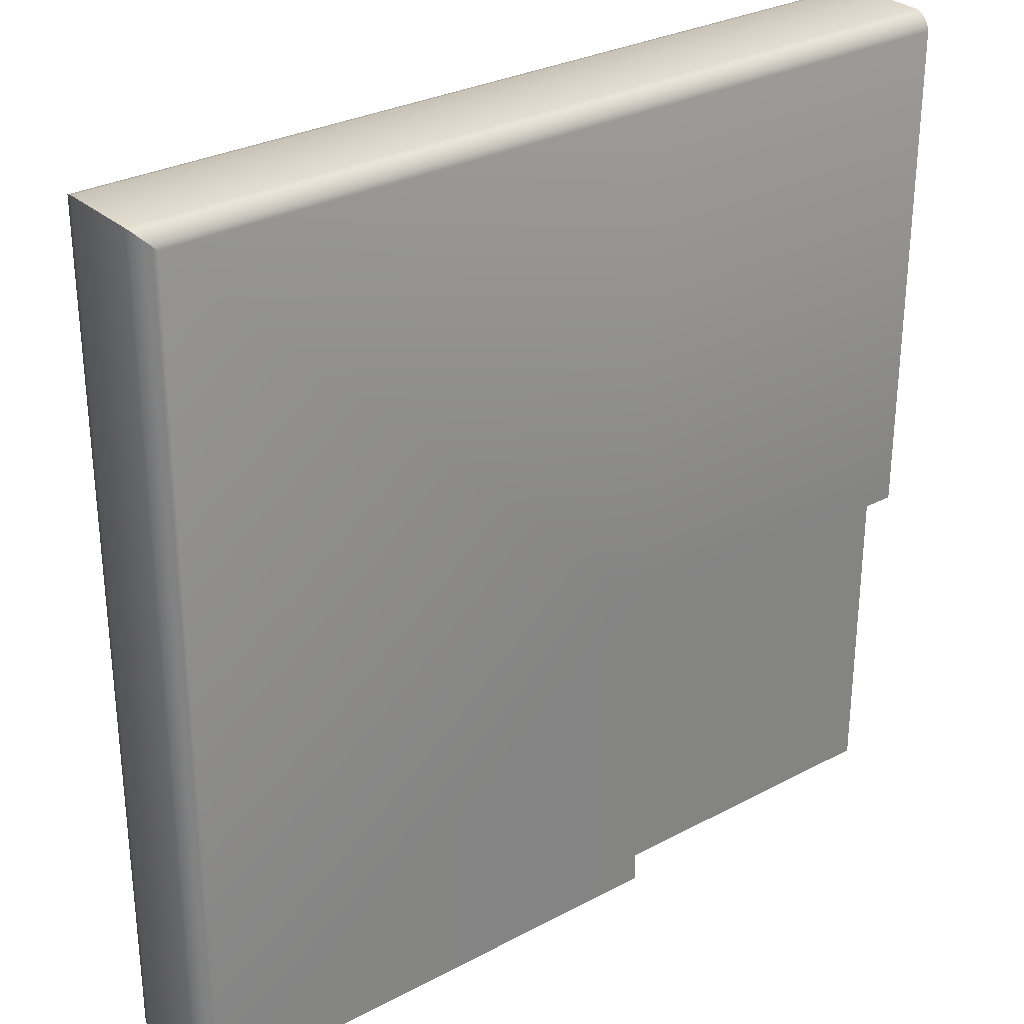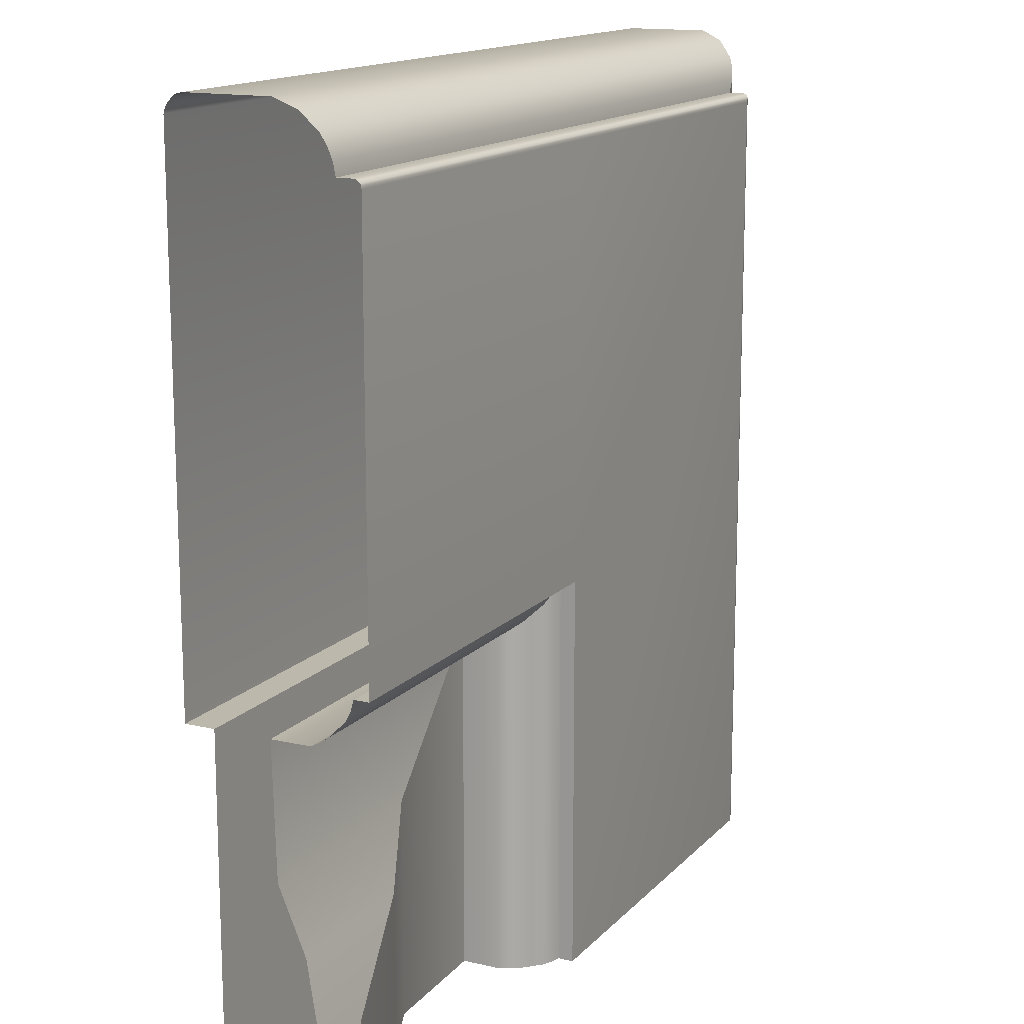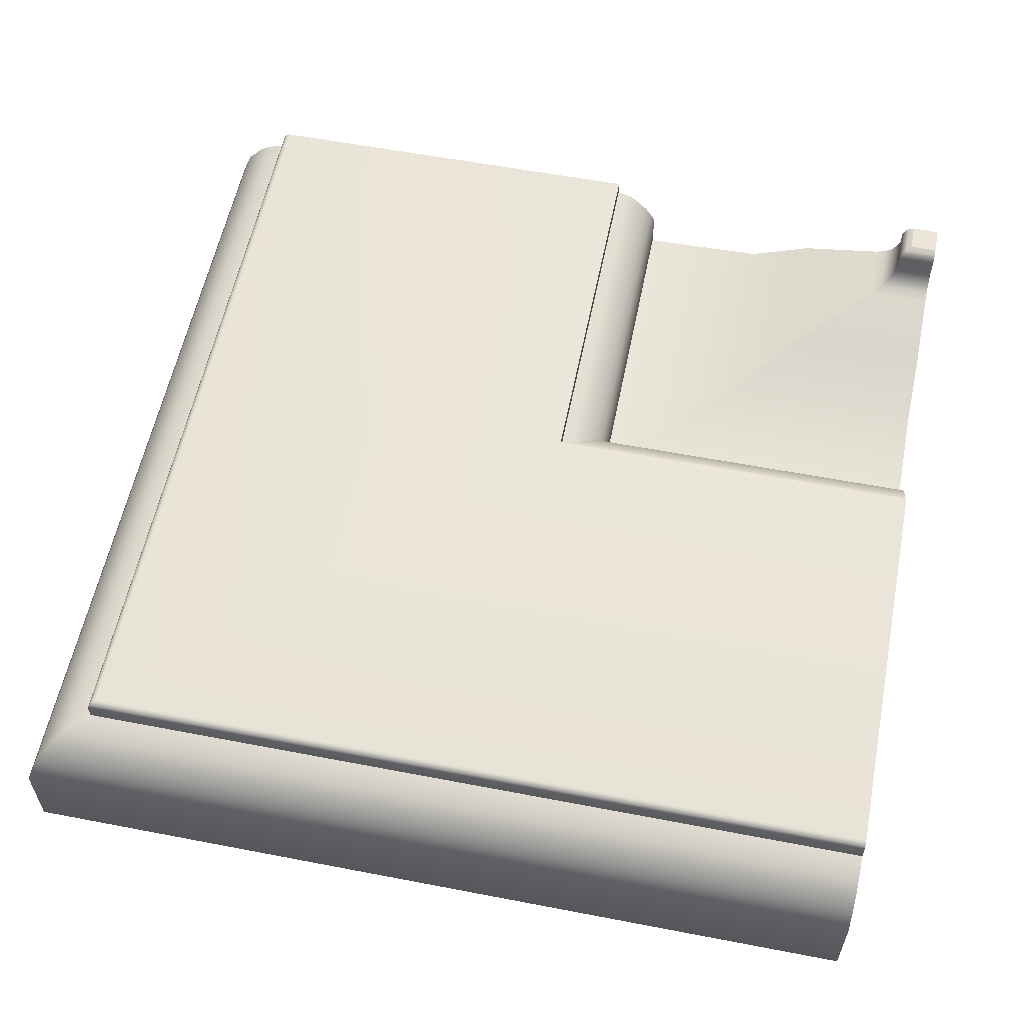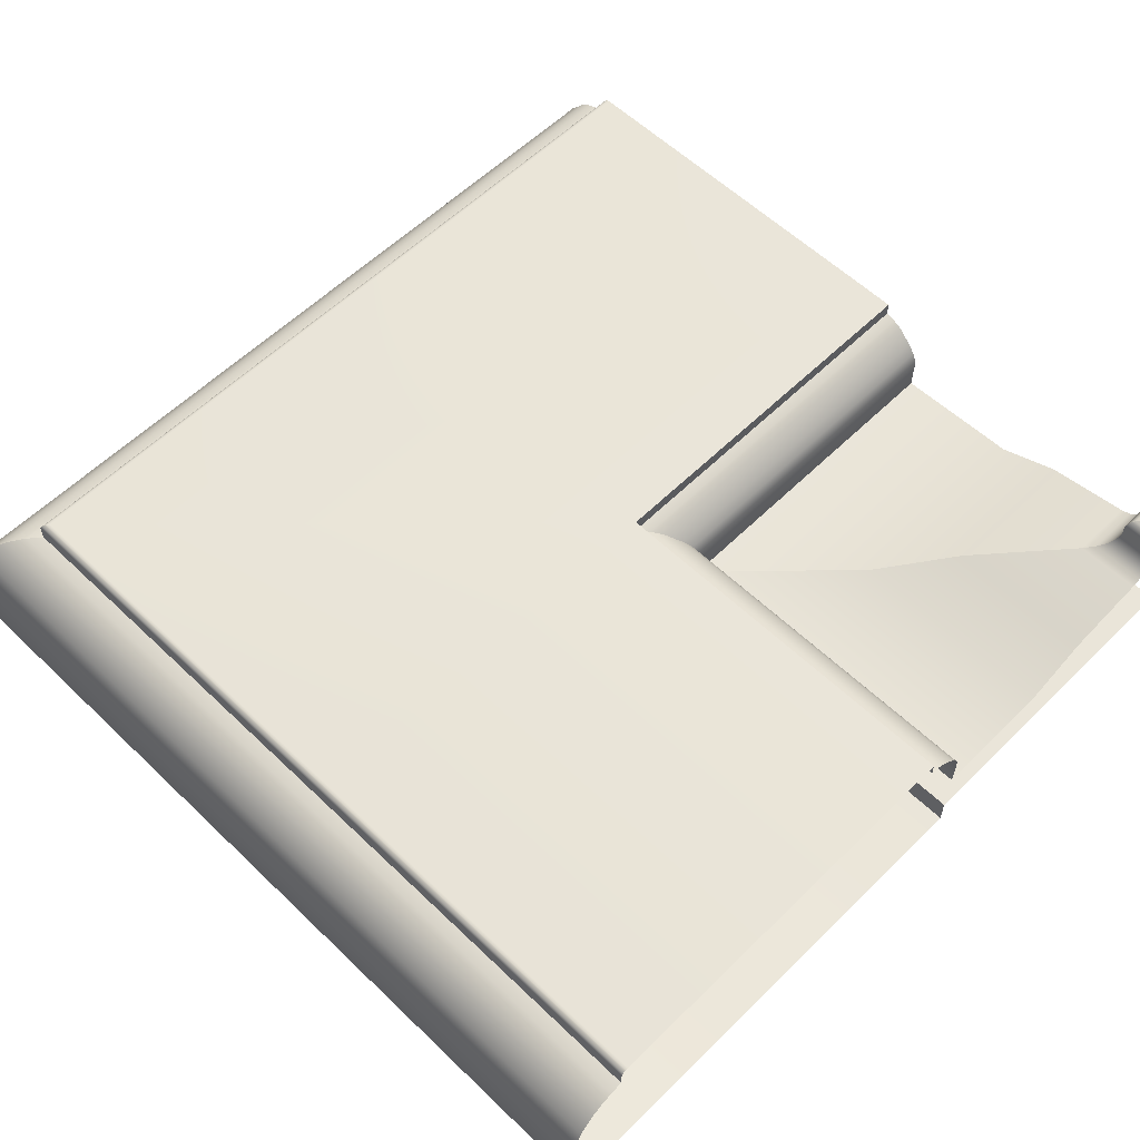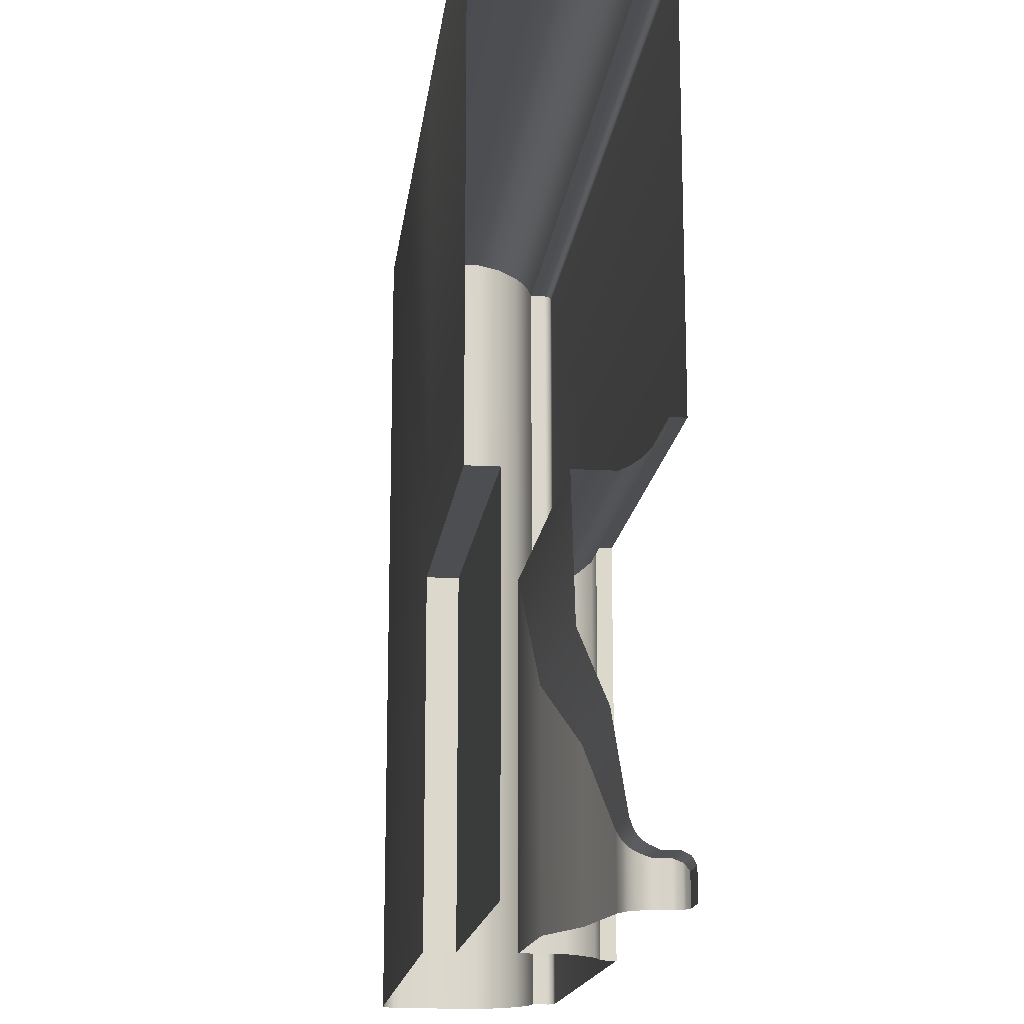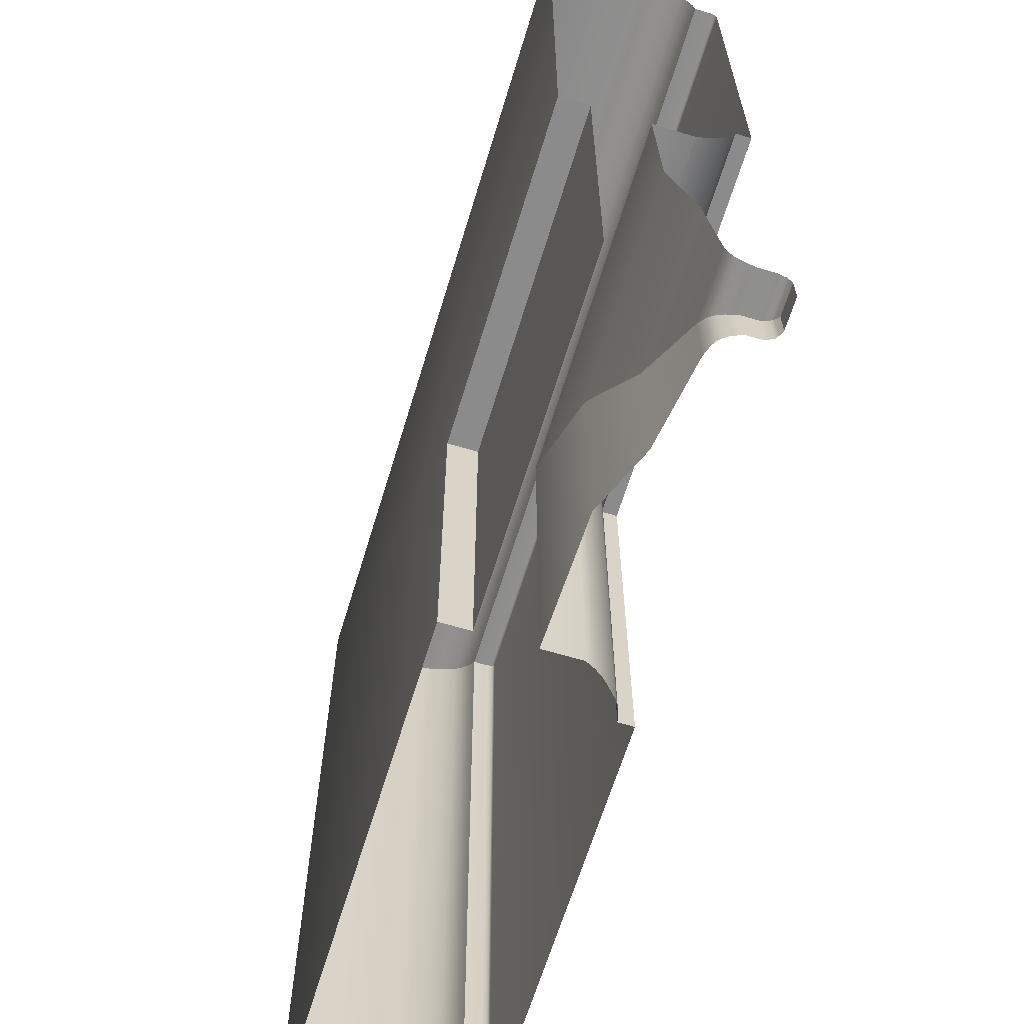
<metadata>
{"format":"obj","ext":"obj","renderer":"f3d","projection":"perspective","resolution":1024,"background":"white","views":[{"elev":29.5,"azim":142.0,"up":"+Y"},{"elev":14.7,"azim":-63.3,"up":"+Y"},{"elev":57.6,"azim":-168.7,"up":"+Z"},{"elev":58.1,"azim":-135.3,"up":"+Z"},{"elev":-16.6,"azim":-96.8,"up":"+Y"},{"elev":-64.0,"azim":-106.8,"up":"+Y"}]}
</metadata>
<code>
o LT_21_TR1/LT_21_TR/mesh19/mesh19-geometry#mesh19-geometry
v -0.1421 0.4592 0.4425
v -0.1495 0.4598 0.442
v -0.1495 0.4592 0.4425
v -0.1416 0.4598 0.442
v -0.1426 0.4587 0.4432
v -0.1416 0.4518 0.442
v -0.1409 0.4604 0.4415
v -0.1495 0.4587 0.4432
v -0.1421 0.4518 0.4425
v -0.1495 0.4604 0.4415
v -0.1432 0.4581 0.4447
v -0.1426 0.4518 0.4432
v -0.1409 0.4518 0.4415
v -0.1394 0.4619 0.441
v -0.1495 0.4581 0.4447
v -0.1495 0.4619 0.441
v -0.1432 0.4581 0.4472
v -0.1432 0.4518 0.4447
v -0.1394 0.4518 0.441
v -0.1262 0.4751 0.4389
v -0.1495 0.4581 0.4472
v -0.1495 0.4751 0.4389
v -0.1438 0.4575 0.4484
v -0.1432 0.4518 0.4472
v -0.1262 0.4518 0.4389
v -0.1165 0.4848 0.4348
v -0.1495 0.4575 0.4484
v -0.1495 0.4848 0.4348
v -0.1495 0.4571 0.4486
v -0.1438 0.4518 0.4484
v -0.1165 0.4518 0.4348
v -0.0967 0.5046 0.4343
v -0.1442 0.4571 0.4486
v -0.1442 0.4518 0.4486
v -0.1495 0.5046 0.4343
v -0.1495 0.4563 0.449
v -0.0967 0.4518 0.4343
v -0.1495 0.5046 0.4402
v -0.145 0.4563 0.449
v -0.145 0.4518 0.449
v -0.0967 0.5046 0.4402
v -0.1495 0.4518 0.449
v -0.0967 0.4518 0.4402
v -0.1495 0.5054 0.4418
v -0.09593 0.5054 0.4418
v -0.09593 0.4518 0.4418
v -0.1495 0.5064 0.4432
v -0.0949 0.5064 0.4432
v -0.0949 0.4518 0.4432
v -0.09254 0.5088 0.4455
v -0.1495 0.5088 0.4455
v -0.09254 0.4518 0.4455
v -0.09106 0.5102 0.4462
v -0.1495 0.5102 0.4462
v -0.09106 0.4518 0.4462
v -0.08947 0.5118 0.4467
v -0.1495 0.5118 0.4467
v -0.08947 0.4518 0.4467
v -0.1495 0.5118 0.449
v -0.08947 0.5118 0.449
v -0.08947 0.4518 0.449
v -0.08947 0.5759 0.449
v -0.02545 0.5759 0.449
v -0.1495 0.5759 0.449
v -0.02545 0.4518 0.449
v -0.08991 0.5763 0.4489
v -0.02501 0.5763 0.4489
v -0.1495 0.5763 0.4489
v -0.02501 0.4518 0.4489
v -0.09013 0.5765 0.4488
v -0.02479 0.5765 0.4488
v -0.1495 0.5765 0.4488
v -0.02479 0.4518 0.4488
v -0.1495 0.5768 0.4486
v -0.02452 0.5768 0.4486
v -0.02452 0.4518 0.4486
v -0.0904 0.5768 0.4486
v -0.1495 0.5769 0.4484
v -0.02441 0.5769 0.4484
v -0.02441 0.4518 0.4484
v -0.09051 0.5769 0.4484
v -0.1495 0.5771 0.448
v -0.02424 0.5771 0.448
v -0.02424 0.4518 0.448
v -0.09068 0.5771 0.448
v -0.1495 0.5771 0.4455
v -0.09068 0.5771 0.4455
v -0.02424 0.4518 0.4455
v -0.02424 0.5771 0.4455
v -0.09259 0.579 0.4451
v -0.02233 0.579 0.4451
v -0.1495 0.579 0.4451
v -0.02233 0.4518 0.4451
v -0.09434 0.5807 0.4444
v -0.02058 0.5807 0.4444
v -0.1495 0.5807 0.4444
v -0.02058 0.4518 0.4444
v -0.09593 0.5823 0.4434
v -0.01899 0.5823 0.4434
v -0.1495 0.5823 0.4434
v -0.01899 0.4518 0.4434
v -0.1495 0.5848 0.4405
v -0.01648 0.5848 0.4405
v -0.01648 0.4518 0.4405
v -0.09844 0.5848 0.4405
v -0.1495 0.5863 0.4369
v -0.01506 0.5863 0.4369
v -0.01506 0.4518 0.4369
v -0.09986 0.5863 0.4369
v -0.1495 0.5862 0.4239
v -0.09986 0.5862 0.4239
v -0.01507 0.4518 0.4239
v -0.01507 0.5862 0.4239
v -0.1495 0.5861 0.4233
v -0.09969 0.5861 0.4233
v -0.01523 0.4518 0.4233
v -0.01523 0.5861 0.4233
v -0.1495 0.5858 0.4227
v -0.09942 0.5858 0.4227
v -0.0155 0.4518 0.4227
v -0.0155 0.5858 0.4227
v -0.1495 0.5848 0.4217
v -0.09843 0.5848 0.4217
v -0.01649 0.5848 0.4217
v -0.01649 0.4518 0.4217
v -0.1495 0.5842 0.4214
v -0.01709 0.5842 0.4214
v -0.09783 0.5842 0.4214
v -0.01709 0.4518 0.4214
v -0.1495 0.5835 0.4212
v -0.0178 0.5835 0.4212
v -0.09671 0.5835 0.4212
v -0.0178 0.4518 0.4212
v -0.1495 0.5046 0.4212
v -0.09671 0.5046 0.4212
v -0.09671 0.4518 0.4212
v -0.1495 0.5046 0.4257
v -0.09671 0.5046 0.4257
v -0.09671 0.4518 0.4257
v -0.1495 0.4518 0.4257
f 1 2 3
f 2 1 4
f 3 5 1
f 1 6 4
f 7 2 4
f 5 3 8
f 5 9 1
f 6 1 9
f 6 7 4
f 2 7 10
f 8 11 5
f 9 5 12
f 7 6 13
f 14 10 7
f 11 8 15
f 11 12 5
f 13 14 7
f 10 14 16
f 15 17 11
f 12 11 18
f 14 13 19
f 20 16 14
f 17 15 21
f 17 18 11
f 19 20 14
f 16 20 22
f 21 23 17
f 18 17 24
f 20 19 25
f 26 22 20
f 23 21 27
f 23 24 17
f 25 26 20
f 22 26 28
f 29 23 27
f 24 23 30
f 26 25 31
f 32 28 26
f 23 29 33
f 23 34 30
f 31 32 26
f 28 32 35
f 36 33 29
f 34 23 33
f 32 31 37
f 32 38 35
f 33 36 39
f 33 40 34
f 37 41 32
f 38 32 41
f 42 39 36
f 40 33 39
f 41 37 43
f 41 44 38
f 39 42 40
f 43 45 41
f 44 41 45
f 45 43 46
f 45 47 44
f 46 48 45
f 47 45 48
f 48 46 49
f 50 47 48
f 49 50 48
f 47 50 51
f 50 49 52
f 53 51 50
f 52 53 50
f 51 53 54
f 53 52 55
f 56 54 53
f 55 56 53
f 54 56 57
f 56 55 58
f 56 59 57
f 58 60 56
f 59 56 60
f 60 58 61
f 62 59 60
f 61 63 60
f 59 62 64
f 60 63 62
f 63 61 65
f 66 64 62
f 63 66 62
f 65 67 63
f 64 66 68
f 66 63 67
f 67 65 69
f 70 68 66
f 71 66 67
f 69 71 67
f 68 70 72
f 66 71 70
f 71 69 73
f 70 74 72
f 75 70 71
f 76 71 73
f 74 70 77
f 70 75 77
f 71 76 75
f 77 78 74
f 79 77 75
f 80 75 76
f 78 77 81
f 77 79 81
f 75 80 79
f 81 82 78
f 83 81 79
f 84 79 80
f 82 81 85
f 81 83 85
f 79 84 83
f 85 86 82
f 83 87 85
f 88 83 84
f 86 85 87
f 87 83 89
f 83 88 89
f 90 86 87
f 91 87 89
f 88 91 89
f 86 90 92
f 87 91 90
f 91 88 93
f 94 92 90
f 95 90 91
f 93 95 91
f 92 94 96
f 90 95 94
f 95 93 97
f 98 96 94
f 99 94 95
f 97 99 95
f 96 98 100
f 94 99 98
f 99 97 101
f 98 102 100
f 103 98 99
f 104 99 101
f 102 98 105
f 98 103 105
f 99 104 103
f 105 106 102
f 107 105 103
f 108 103 104
f 106 105 109
f 105 107 109
f 103 108 107
f 109 110 106
f 107 111 109
f 112 107 108
f 110 109 111
f 111 107 113
f 107 112 113
f 111 114 110
f 113 115 111
f 116 113 112
f 114 111 115
f 115 113 117
f 113 116 117
f 115 118 114
f 117 119 115
f 120 117 116
f 118 115 119
f 119 117 121
f 117 120 121
f 119 122 118
f 121 123 119
f 120 124 121
f 122 119 123
f 123 121 124
f 124 120 125
f 123 126 122
f 127 123 124
f 125 127 124
f 126 123 128
f 123 127 128
f 127 125 129
f 128 130 126
f 131 128 127
f 129 131 127
f 130 128 132
f 128 131 132
f 131 129 133
f 132 134 130
f 131 135 132
f 133 135 131
f 134 132 135
f 135 133 136
f 135 137 134
f 136 138 135
f 137 135 138
f 138 136 139
f 138 140 137
f 140 138 139
f 3 2 1
f 4 1 2
f 1 5 3
f 4 6 1
f 4 2 7
f 8 3 5
f 1 9 5
f 9 1 6
f 4 7 6
f 10 7 2
f 5 11 8
f 12 5 9
f 13 6 7
f 7 10 14
f 15 8 11
f 5 12 11
f 7 14 13
f 16 14 10
f 11 17 15
f 18 11 12
f 19 13 14
f 14 16 20
f 21 15 17
f 11 18 17
f 14 20 19
f 22 20 16
f 17 23 21
f 24 17 18
f 25 19 20
f 20 22 26
f 27 21 23
f 17 24 23
f 20 26 25
f 28 26 22
f 27 23 29
f 30 23 24
f 31 25 26
f 26 28 32
f 33 29 23
f 30 34 23
f 26 32 31
f 35 32 28
f 29 33 36
f 33 23 34
f 37 31 32
f 35 38 32
f 39 36 33
f 34 40 33
f 32 41 37
f 41 32 38
f 36 39 42
f 39 33 40
f 43 37 41
f 38 44 41
f 40 42 39
f 41 45 43
f 45 41 44
f 46 43 45
f 44 47 45
f 45 48 46
f 48 45 47
f 49 46 48
f 48 47 50
f 48 50 49
f 51 50 47
f 52 49 50
f 50 51 53
f 50 53 52
f 54 53 51
f 55 52 53
f 53 54 56
f 53 56 55
f 57 56 54
f 58 55 56
f 57 59 56
f 56 60 58
f 60 56 59
f 61 58 60
f 60 59 62
f 60 63 61
f 64 62 59
f 62 63 60
f 65 61 63
f 62 64 66
f 62 66 63
f 63 67 65
f 68 66 64
f 67 63 66
f 69 65 67
f 66 68 70
f 67 66 71
f 67 71 69
f 72 70 68
f 70 71 66
f 73 69 71
f 72 74 70
f 71 70 75
f 73 71 76
f 77 70 74
f 77 75 70
f 75 76 71
f 74 78 77
f 75 77 79
f 76 75 80
f 81 77 78
f 81 79 77
f 79 80 75
f 78 82 81
f 79 81 83
f 80 79 84
f 85 81 82
f 85 83 81
f 83 84 79
f 82 86 85
f 85 87 83
f 84 83 88
f 87 85 86
f 89 83 87
f 89 88 83
f 87 86 90
f 89 87 91
f 89 91 88
f 92 90 86
f 90 91 87
f 93 88 91
f 90 92 94
f 91 90 95
f 91 95 93
f 96 94 92
f 94 95 90
f 97 93 95
f 94 96 98
f 95 94 99
f 95 99 97
f 100 98 96
f 98 99 94
f 101 97 99
f 100 102 98
f 99 98 103
f 101 99 104
f 105 98 102
f 105 103 98
f 103 104 99
f 102 106 105
f 103 105 107
f 104 103 108
f 109 105 106
f 109 107 105
f 107 108 103
f 106 110 109
f 109 111 107
f 108 107 112
f 111 109 110
f 113 107 111
f 113 112 107
f 110 114 111
f 111 115 113
f 112 113 116
f 115 111 114
f 117 113 115
f 117 116 113
f 114 118 115
f 115 119 117
f 116 117 120
f 119 115 118
f 121 117 119
f 121 120 117
f 118 122 119
f 119 123 121
f 121 124 120
f 123 119 122
f 124 121 123
f 125 120 124
f 122 126 123
f 124 123 127
f 124 127 125
f 128 123 126
f 128 127 123
f 129 125 127
f 126 130 128
f 127 128 131
f 127 131 129
f 132 128 130
f 132 131 128
f 133 129 131
f 130 134 132
f 132 135 131
f 131 135 133
f 135 132 134
f 136 133 135
f 134 137 135
f 135 138 136
f 138 135 137
f 139 136 138
f 137 140 138
f 139 138 140

</code>
